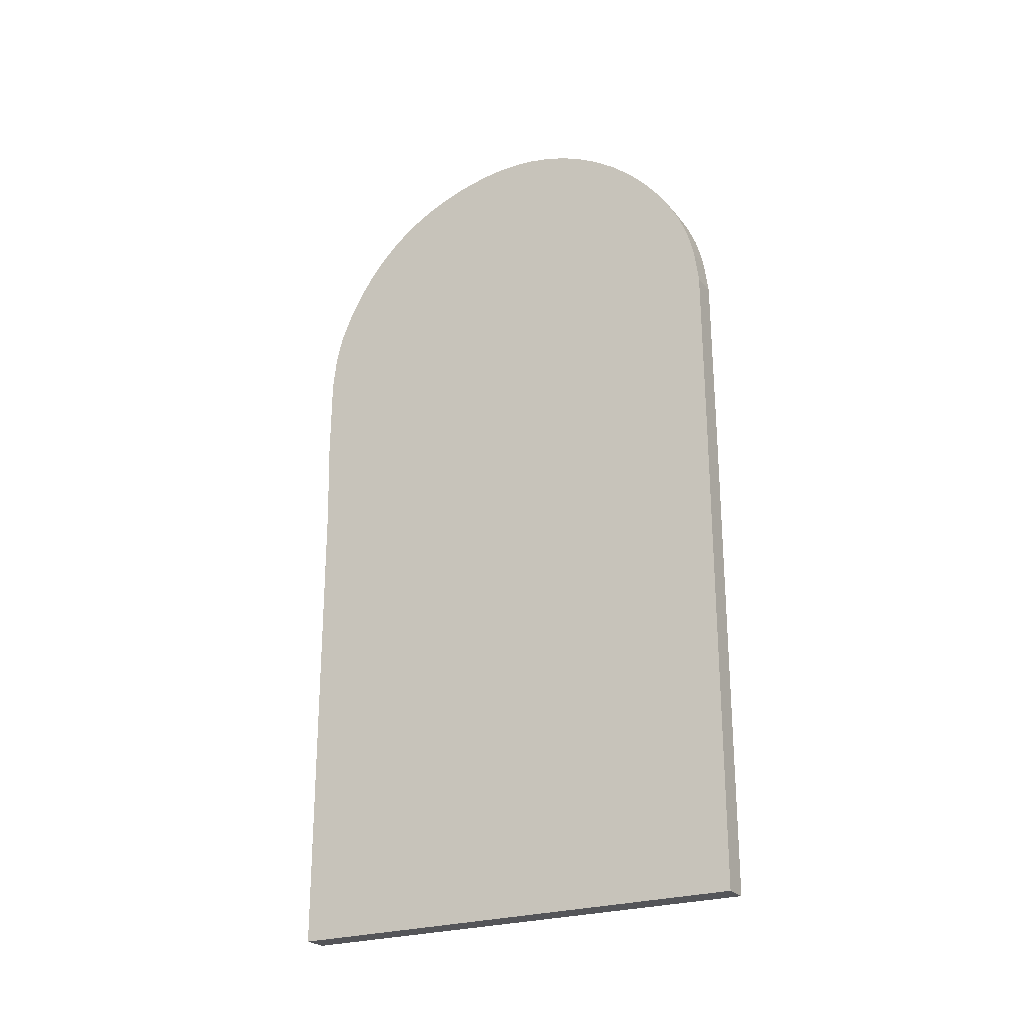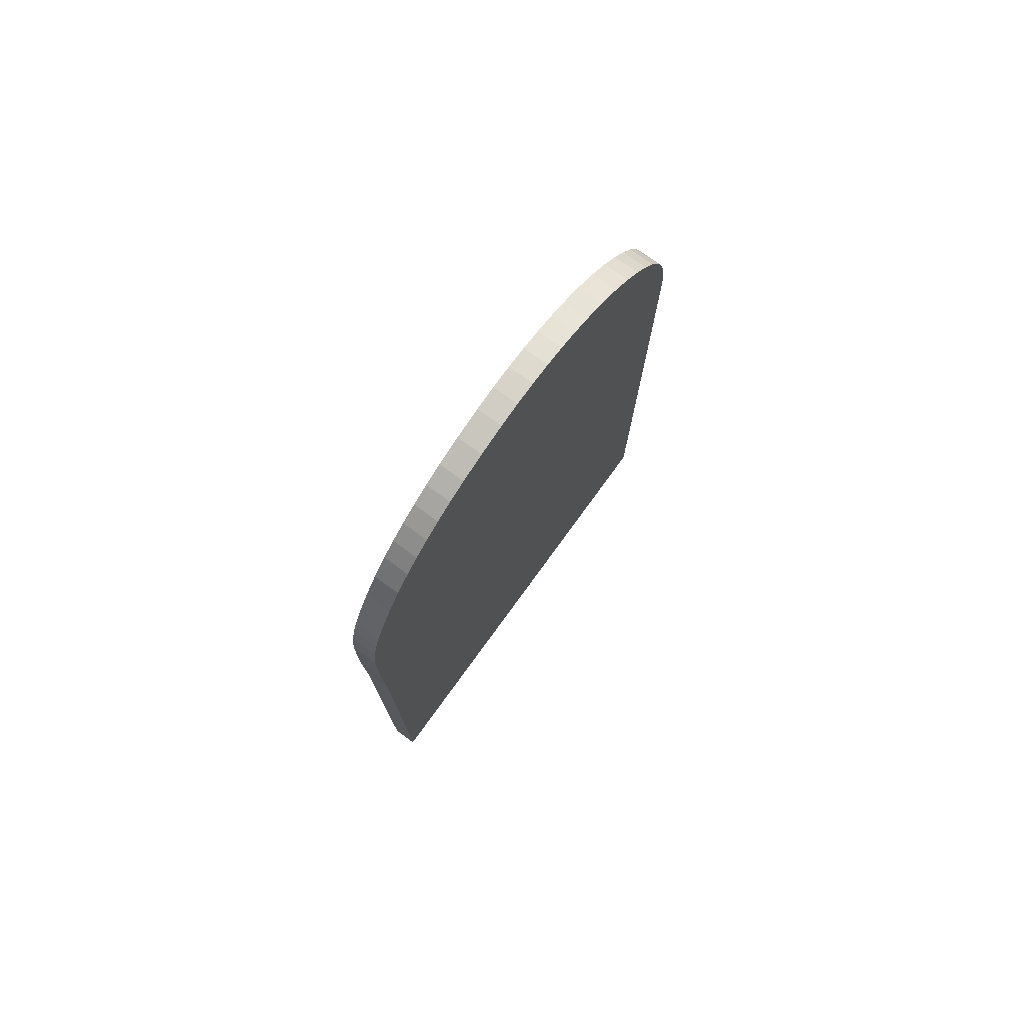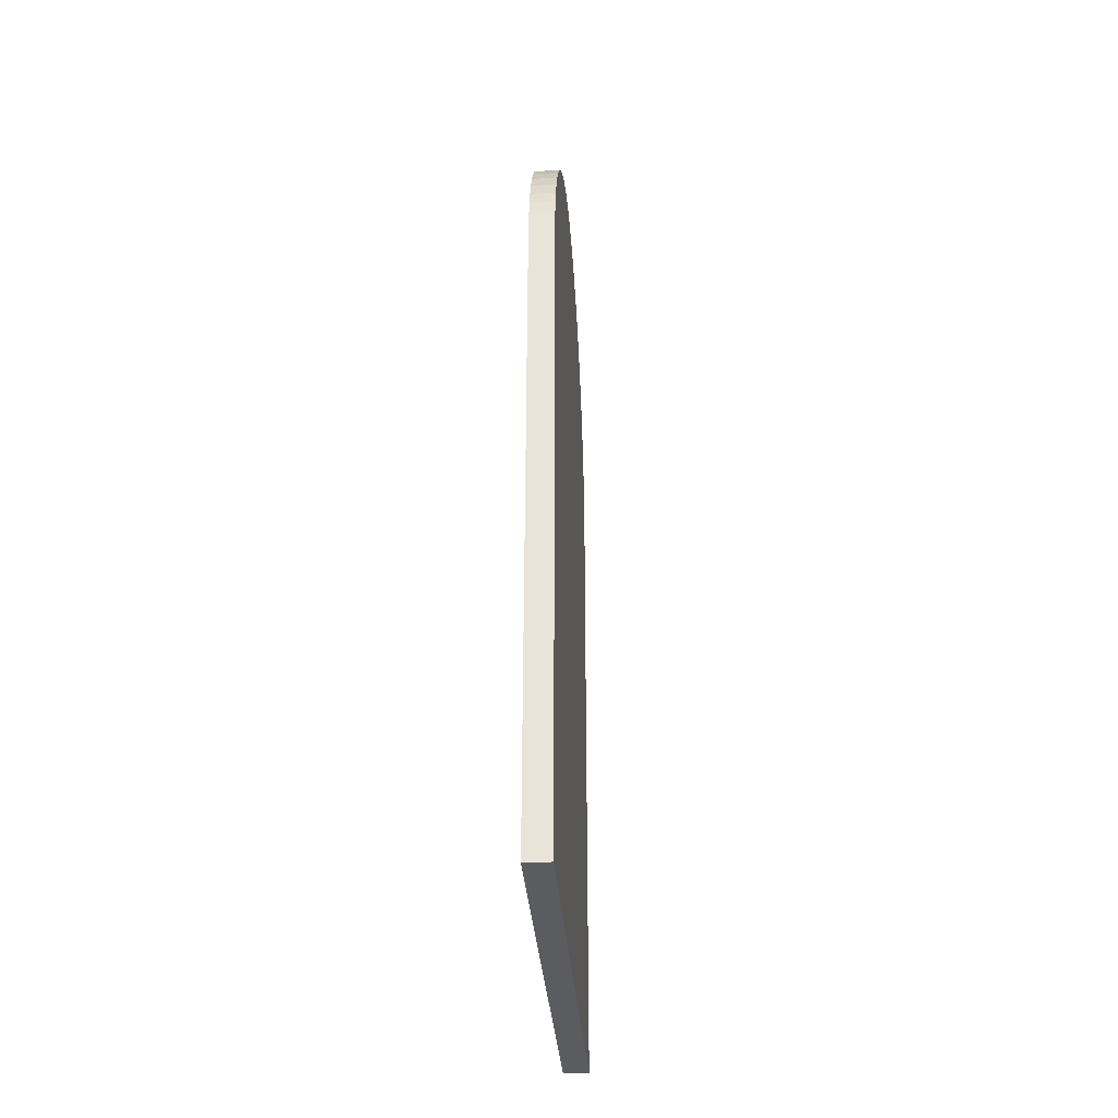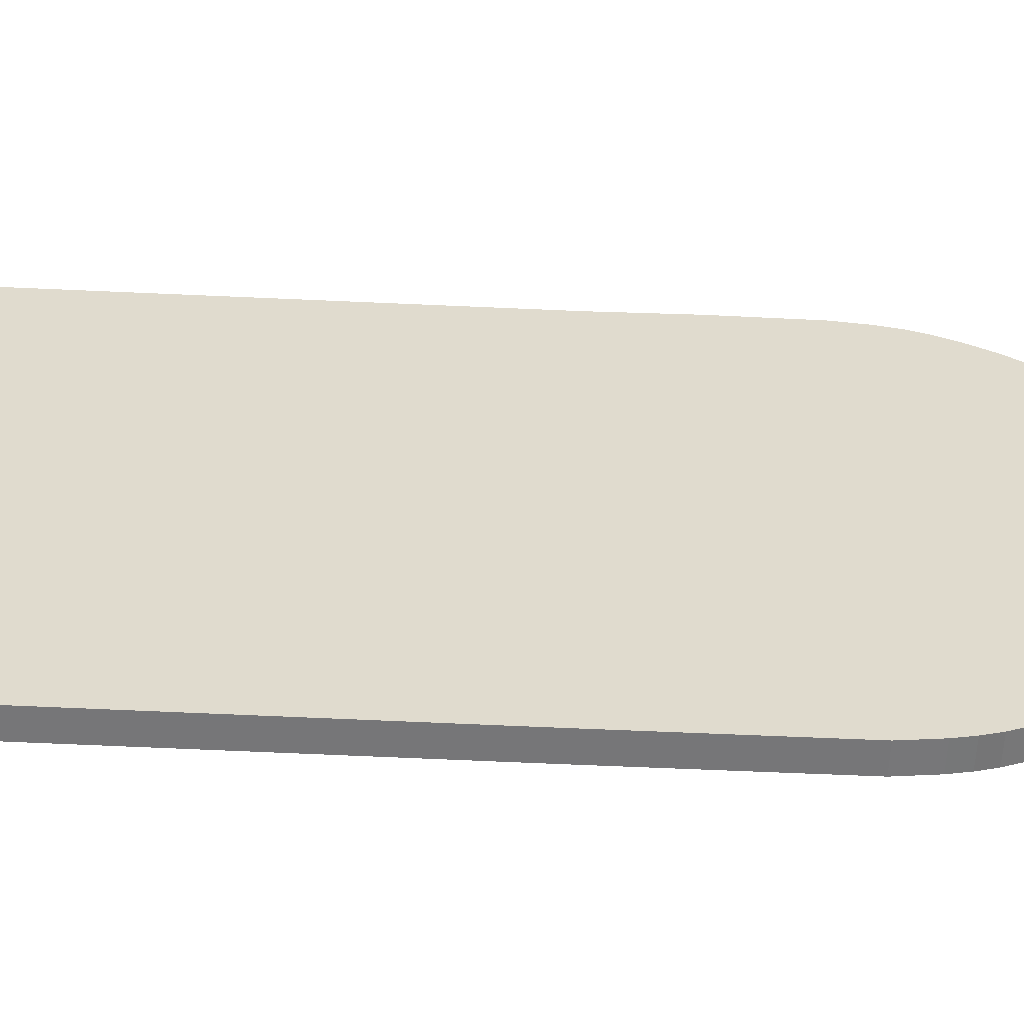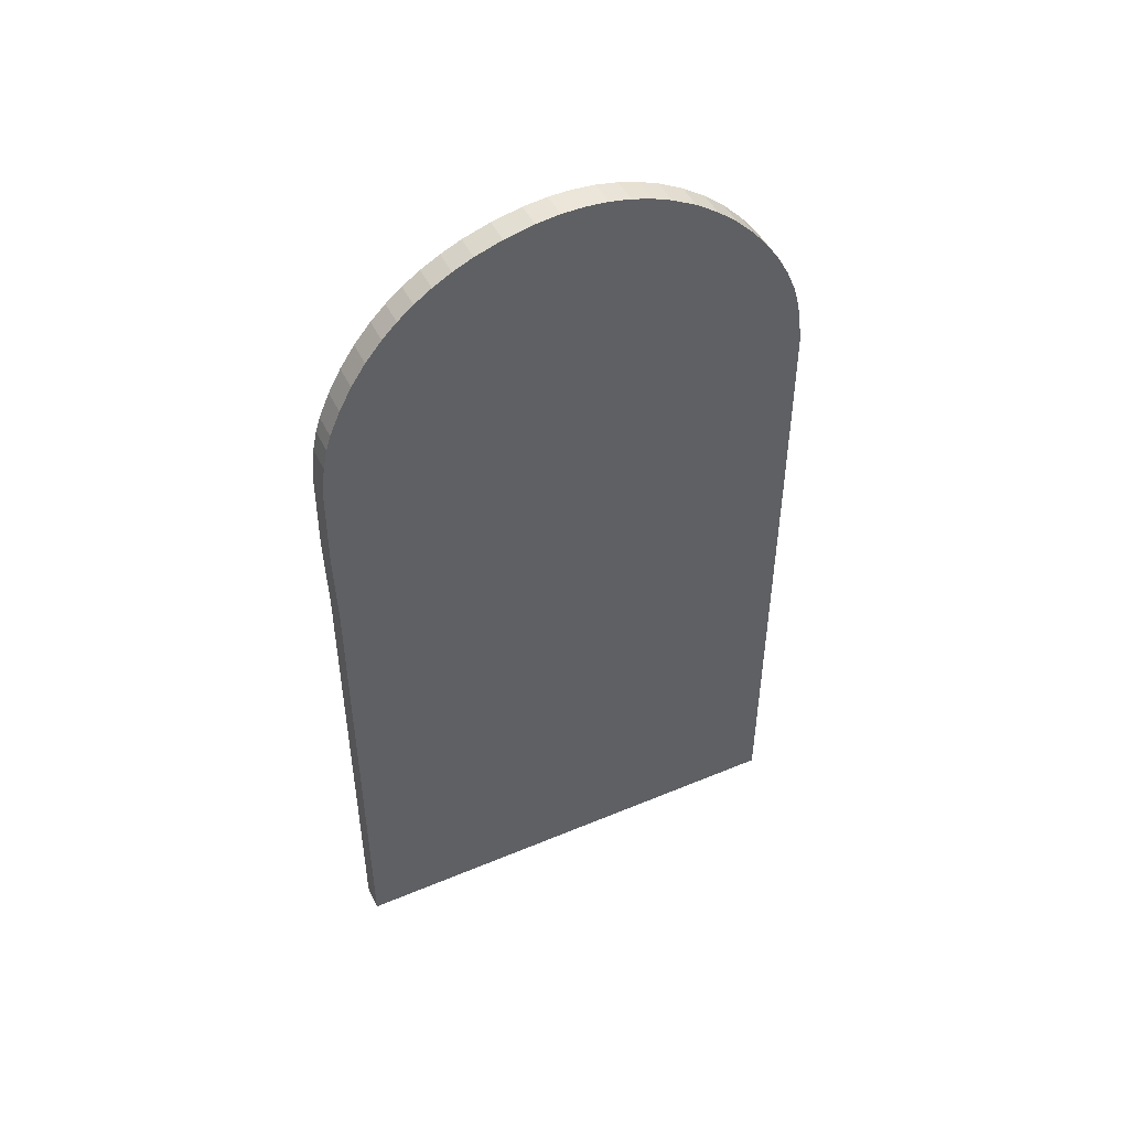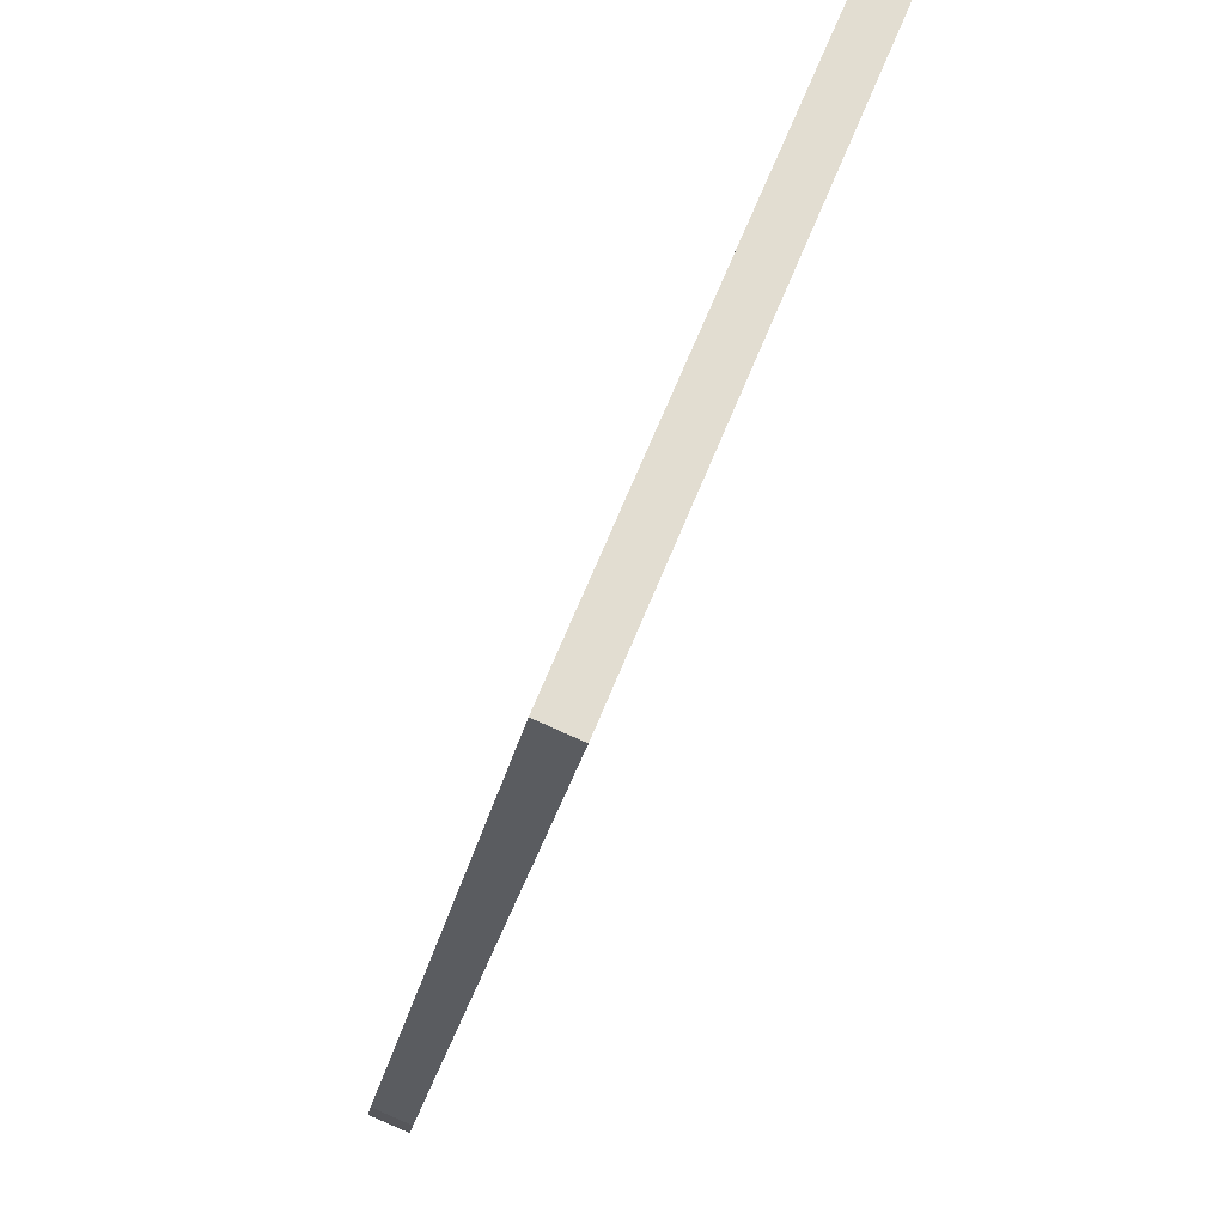
<metadata>
{"format":"obj","ext":"obj","renderer":"f3d","projection":"perspective","resolution":1024,"background":"white","views":[{"elev":-24.6,"azim":141.7,"up":"+Y"},{"elev":76.1,"azim":58.1,"up":"+Y"},{"elev":-34.0,"azim":-153.9,"up":"+Y"},{"elev":-79.1,"azim":87.6,"up":"+Z"},{"elev":47.7,"azim":86.9,"up":"+Y"},{"elev":-20.9,"azim":-8.8,"up":"+Z"}]}
</metadata>
<code>
g default
v 33.39 0.008206 1.285
v 9.197 0.008206 -58.37
v 9.197 64.64 -58.37
v 9.23 89.15 -58.29
v 9.446 93.55 -57.75
v 9.634 95.86 -57.29
v 9.877 97.99 -56.69
v 10.3 100.7 -55.66
v 10.85 103.4 -54.3
v 11.52 106.1 -52.63
v 12.32 108.7 -50.67
v 13.23 111.2 -48.43
v 14.24 113.4 -45.93
v 15.35 115.5 -43.19
v 16.56 117.2 -40.21
v 17.52 118.2 -37.83
v 18.53 119 -35.34
v 19.59 119.6 -32.74
v 20.69 119.8 -30.04
v 21.82 119.8 -27.24
v 22.99 119.4 -24.35
v 24.45 118.6 -20.76
v 25.79 117.4 -17.45
v 26.79 116.2 -15
v 27.71 114.8 -12.71
v 28.57 113.3 -10.59
v 29.37 111.5 -8.638
v 30.09 109.6 -6.842
v 30.91 107 -4.817
v 31.64 104.1 -3.031
v 32.27 101 -1.479
v 32.81 97.73 -0.153
v 33.05 95.75 0.443
v 33.27 92.99 0.9886
v 33.45 88.72 1.44
v 33.49 77.23 1.541
v 33.39 65.93 1.285
v 36.58 0.008206 -0.01093
v 12.39 0.008206 -59.67
v 12.39 64.64 -59.67
v 12.42 89.15 -59.58
v 12.64 93.55 -59.05
v 12.83 95.86 -58.59
v 13.07 97.99 -57.99
v 13.49 100.7 -56.95
v 14.04 103.4 -55.59
v 14.72 106.1 -53.92
v 15.51 108.7 -51.96
v 16.42 111.2 -49.73
v 17.43 113.4 -47.23
v 18.55 115.5 -44.48
v 19.76 117.2 -41.51
v 20.72 118.2 -39.13
v 21.73 119 -36.64
v 22.78 119.6 -34.04
v 23.88 119.8 -31.33
v 25.02 119.8 -28.54
v 26.19 119.4 -25.65
v 27.64 118.6 -22.06
v 28.98 117.4 -18.75
v 29.98 116.2 -16.29
v 30.91 114.8 -14.01
v 31.77 113.3 -11.89
v 32.56 111.5 -9.933
v 33.29 109.6 -8.137
v 34.11 107 -6.112
v 34.83 104.1 -4.327
v 35.46 101 -2.774
v 36 97.73 -1.448
v 36.24 95.75 -0.8524
v 36.46 92.99 -0.3068
v 36.65 88.72 0.1443
v 36.69 77.23 0.2458
v 36.58 65.93 -0.01093
v 33.39 0.008206 1.285
v 9.197 0.008206 -58.37
v 9.197 64.64 -58.37
v 9.23 89.15 -58.29
v 9.446 93.55 -57.75
v 9.634 95.86 -57.29
v 9.877 97.99 -56.69
v 10.3 100.7 -55.66
v 10.85 103.4 -54.3
v 11.52 106.1 -52.63
v 12.32 108.7 -50.67
v 13.23 111.2 -48.43
v 14.24 113.4 -45.93
v 15.35 115.5 -43.19
v 16.56 117.2 -40.21
v 17.52 118.2 -37.83
v 18.53 119 -35.34
v 19.59 119.6 -32.74
v 20.69 119.8 -30.04
v 21.82 119.8 -27.24
v 22.99 119.4 -24.35
v 24.45 118.6 -20.76
v 25.79 117.4 -17.45
v 26.79 116.2 -15
v 27.71 114.8 -12.71
v 28.57 113.3 -10.59
v 29.37 111.5 -8.638
v 30.09 109.6 -6.842
v 30.91 107 -4.817
v 31.64 104.1 -3.031
v 32.27 101 -1.479
v 32.81 97.73 -0.153
v 33.05 95.75 0.443
v 33.27 92.99 0.9886
v 33.45 88.72 1.44
v 33.49 77.23 1.541
v 33.39 65.93 1.285
v 36.58 0.008206 -0.01093
v 12.39 0.008206 -59.67
v 12.39 64.64 -59.67
v 12.42 89.15 -59.58
v 12.64 93.55 -59.05
v 12.83 95.86 -58.59
v 13.07 97.99 -57.99
v 13.49 100.7 -56.95
v 14.04 103.4 -55.59
v 14.72 106.1 -53.92
v 15.51 108.7 -51.96
v 16.42 111.2 -49.73
v 17.43 113.4 -47.23
v 18.55 115.5 -44.48
v 19.76 117.2 -41.51
v 20.72 118.2 -39.13
v 21.73 119 -36.64
v 22.78 119.6 -34.04
v 23.88 119.8 -31.33
v 25.02 119.8 -28.54
v 26.19 119.4 -25.65
v 27.64 118.6 -22.06
v 28.98 117.4 -18.75
v 29.98 116.2 -16.29
v 30.91 114.8 -14.01
v 31.77 113.3 -11.89
v 32.56 111.5 -9.933
v 33.29 109.6 -8.137
v 34.11 107 -6.112
v 34.83 104.1 -4.327
v 35.46 101 -2.774
v 36 97.73 -1.448
v 36.24 95.75 -0.8524
v 36.46 92.99 -0.3068
v 36.65 88.72 0.1443
v 36.69 77.23 0.2458
v 36.58 65.93 -0.01093
g door_10:Mesh
f 111 110 109 108 107 106 105 104 103 102 101 100 99 98 97 96 95 94 93 92 91 90 89 88 87 86 85 84 83 82 81 80 79 78 77 76 75
f 113 114 115 116 117 118 119 120 121 122 123 124 125 126 127 128 129 130 131 132 133 134 135 136 137 138 139 140 141 142 143 144 145 146 147 148 112
f 2 39 38 1
f 3 40 39 2
f 4 41 40 3
f 5 42 41 4
f 6 43 42 5
f 7 44 43 6
f 8 45 44 7
f 9 46 45 8
f 10 47 46 9
f 11 48 47 10
f 12 49 48 11
f 13 50 49 12
f 14 51 50 13
f 15 52 51 14
f 16 53 52 15
f 17 54 53 16
f 18 55 54 17
f 19 56 55 18
f 20 57 56 19
f 21 58 57 20
f 22 59 58 21
f 23 60 59 22
f 24 61 60 23
f 25 62 61 24
f 26 63 62 25
f 27 64 63 26
f 28 65 64 27
f 29 66 65 28
f 30 67 66 29
f 31 68 67 30
f 32 69 68 31
f 33 70 69 32
f 34 71 70 33
f 35 72 71 34
f 36 73 72 35
f 37 74 73 36
f 1 38 74 37

</code>
